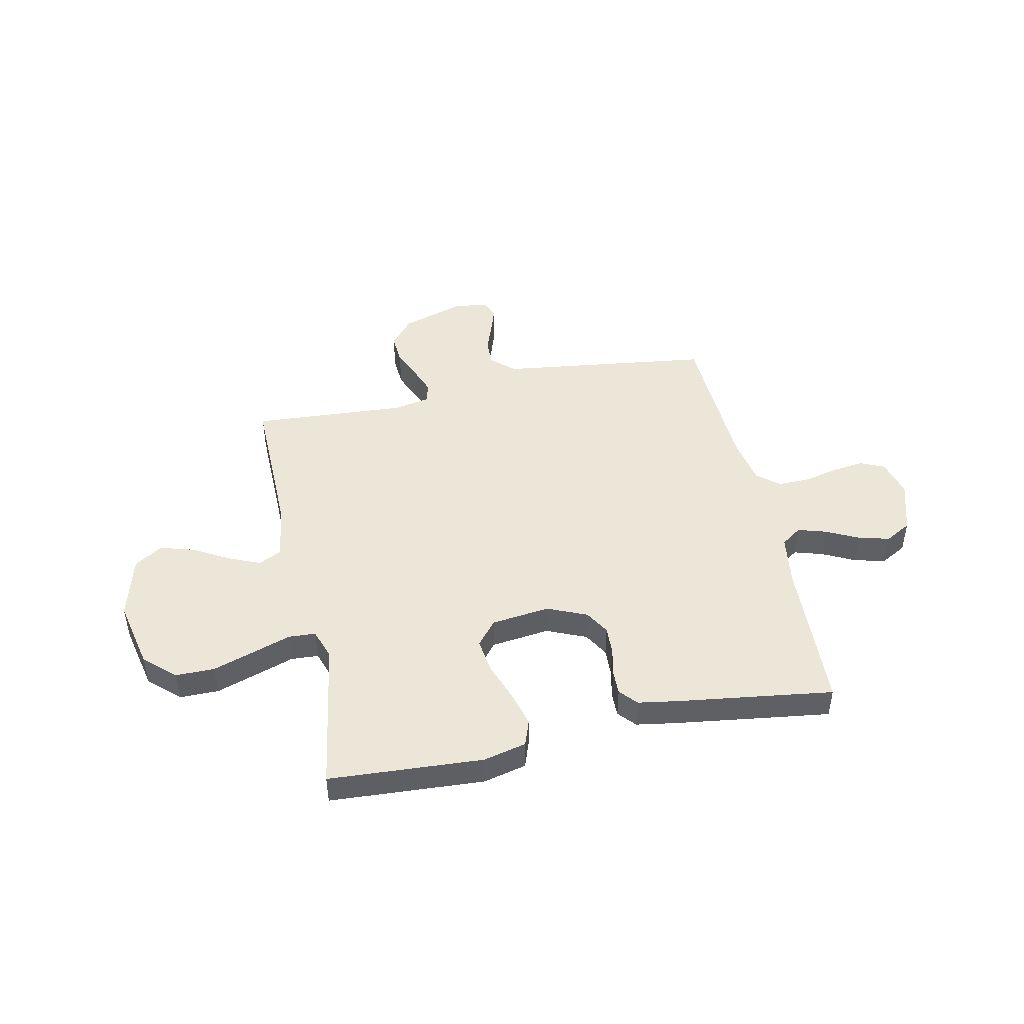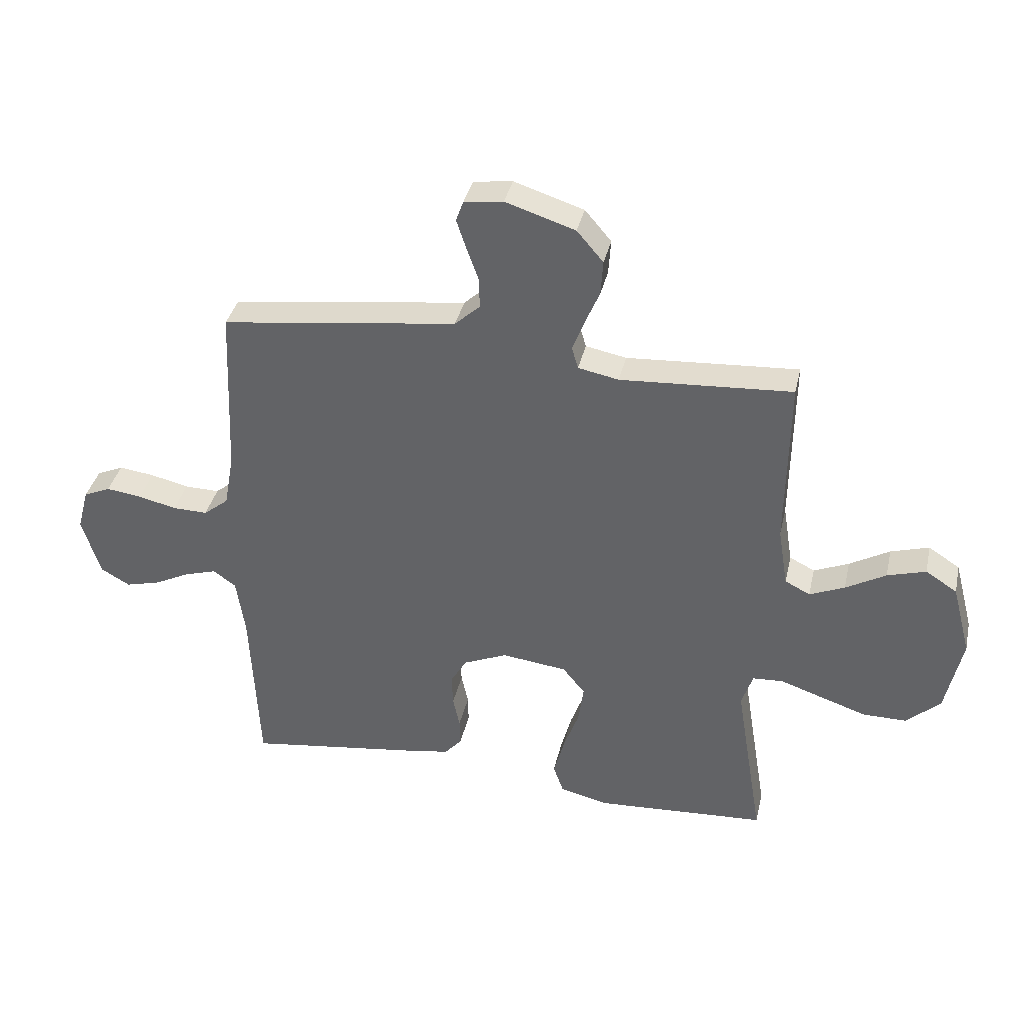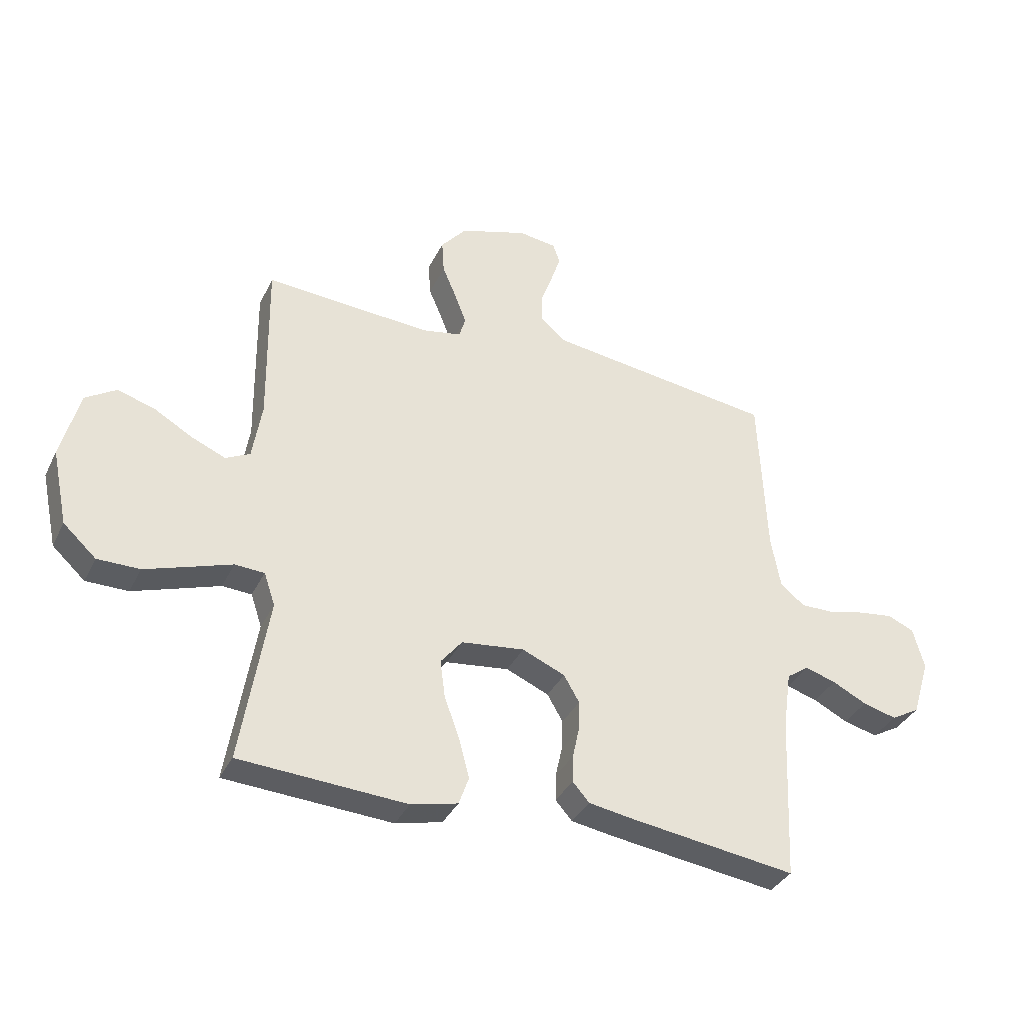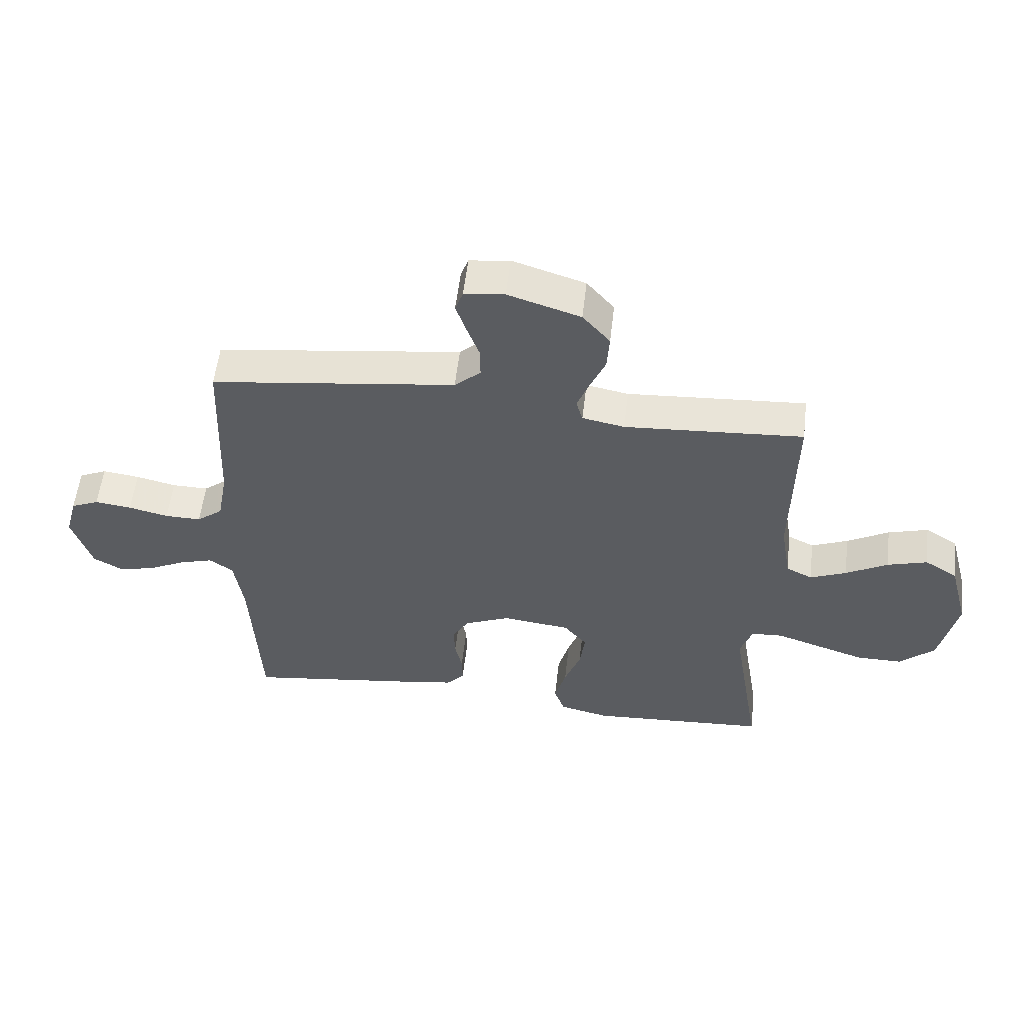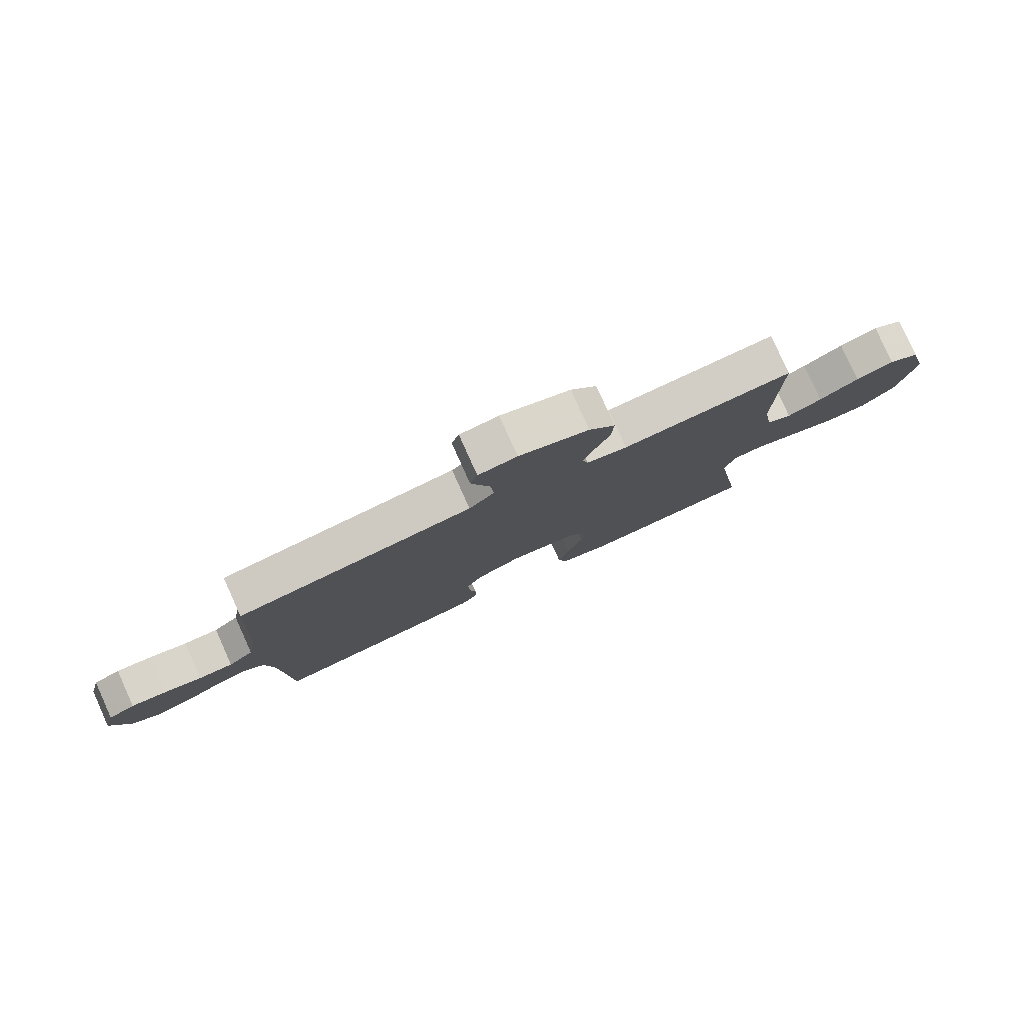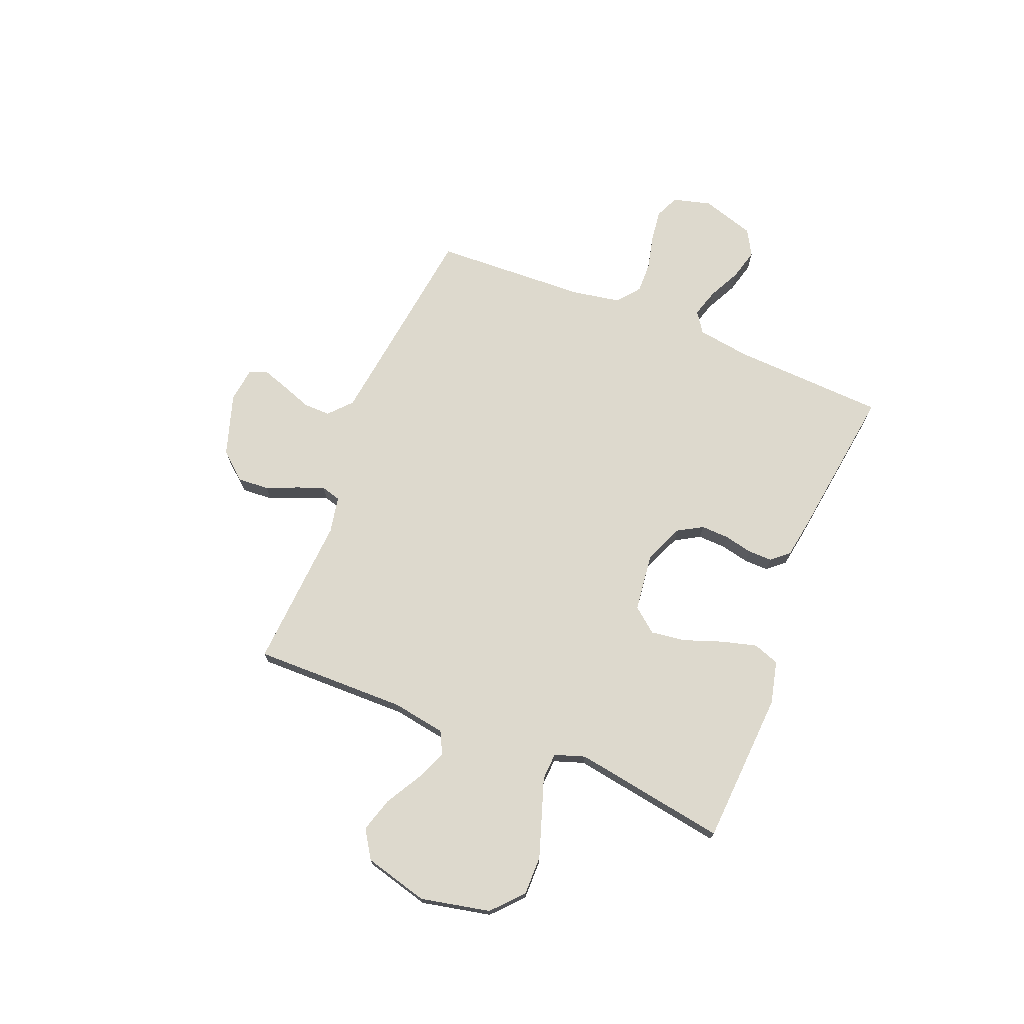
<metadata>
{"format":"obj","ext":"obj","renderer":"f3d","projection":"perspective","resolution":1024,"background":"white","views":[{"elev":46.2,"azim":168.0,"up":"+Y"},{"elev":37.0,"azim":12.6,"up":"+Z"},{"elev":-35.8,"azim":156.5,"up":"+Z"},{"elev":55.9,"azim":6.6,"up":"+Z"},{"elev":79.6,"azim":-24.3,"up":"+Z"},{"elev":71.9,"azim":112.0,"up":"+Y"}]}
</metadata>
<code>
v 0.5 0.07 0.5
v 0.496 0.07 0.2
v 0.513 0.07 0.096
v 0.557 0.07 0.074
v 0.618 0.07 0.1
v 0.688 0.07 0.14
v 0.755 0.07 0.16
v 0.81 0.07 0.125
v 0.843 0.07 0
v 0.814 0.07 -0.136
v 0.755 0.07 -0.19
v 0.679 0.07 -0.19
v 0.598 0.07 -0.163
v 0.524 0.07 -0.138
v 0.471 0.07 -0.141
v 0.451 0.07 -0.2
v 0.5 0.07 -0.5
v 0.2 0.07 -0.518
v 0.116 0.07 -0.498
v 0.098 0.07 -0.447
v 0.117 0.07 -0.377
v 0.144 0.07 -0.302
v 0.153 0.07 -0.235
v 0.114 0.07 -0.187
v 0 0.07 -0.173
v -0.077 0.07 -0.206
v -0.105 0.07 -0.254
v -0.103 0.07 -0.309
v -0.091 0.07 -0.364
v -0.09 0.07 -0.412
v -0.12 0.07 -0.446
v -0.2 0.07 -0.459
v -0.5 0.07 -0.5
v -0.514 0.07 -0.2
v -0.529 0.07 -0.097
v -0.569 0.07 -0.069
v -0.625 0.07 -0.086
v -0.687 0.07 -0.117
v -0.748 0.07 -0.133
v -0.799 0.07 -0.104
v -0.831 0.07 0
v -0.811 0.07 0.074
v -0.764 0.07 0.095
v -0.702 0.07 0.087
v -0.635 0.07 0.071
v -0.574 0.07 0.07
v -0.53 0.07 0.105
v -0.513 0.07 0.2
v -0.5 0.07 0.5
v -0.2 0.07 0.539
v -0.086 0.07 0.554
v -0.042 0.07 0.594
v -0.043 0.07 0.647
v -0.064 0.07 0.705
v -0.081 0.07 0.756
v -0.068 0.07 0.792
v 0 0.07 0.801
v 0.122 0.07 0.762
v 0.168 0.07 0.708
v 0.164 0.07 0.647
v 0.138 0.07 0.586
v 0.118 0.07 0.533
v 0.129 0.07 0.495
v 0.2 0.07 0.481
v 0.5 0 0.5
v 0.496 0 0.2
v 0.513 0 0.096
v 0.557 0 0.074
v 0.618 0 0.1
v 0.688 0 0.14
v 0.755 0 0.16
v 0.81 0 0.125
v 0.843 0 0
v 0.814 0 -0.136
v 0.755 0 -0.19
v 0.679 0 -0.19
v 0.598 0 -0.163
v 0.524 0 -0.138
v 0.471 0 -0.141
v 0.451 0 -0.2
v 0.5 0 -0.5
v 0.2 0 -0.518
v 0.116 0 -0.498
v 0.098 0 -0.447
v 0.117 0 -0.377
v 0.144 0 -0.302
v 0.153 0 -0.235
v 0.114 0 -0.187
v 0 0 -0.173
v -0.077 0 -0.206
v -0.105 0 -0.254
v -0.103 0 -0.309
v -0.091 0 -0.364
v -0.09 0 -0.412
v -0.12 0 -0.446
v -0.2 0 -0.459
v -0.5 0 -0.5
v -0.514 0 -0.2
v -0.529 0 -0.097
v -0.569 0 -0.069
v -0.625 0 -0.086
v -0.687 0 -0.117
v -0.748 0 -0.133
v -0.799 0 -0.104
v -0.831 0 0
v -0.811 0 0.074
v -0.764 0 0.095
v -0.702 0 0.087
v -0.635 0 0.071
v -0.574 0 0.07
v -0.53 0 0.105
v -0.513 0 0.2
v -0.5 0 0.5
v -0.2 0 0.539
v -0.086 0 0.554
v -0.042 0 0.594
v -0.043 0 0.647
v -0.064 0 0.705
v -0.081 0 0.756
v -0.068 0 0.792
v 0 0 0.801
v 0.122 0 0.762
v 0.168 0 0.708
v 0.164 0 0.647
v 0.138 0 0.586
v 0.118 0 0.533
v 0.129 0 0.495
v 0.2 0 0.481
f 58 59 60 61
f 58 61 62
f 57 58 62
f 56 57 62 63
f 53 54 55 56
f 48 49 50
f 47 48 50 51
f 42 43 44 45
f 40 41 42 45
f 40 45 46
f 37 38 39 40
f 36 37 40 46
f 35 36 46 47
f 31 32 33 34
f 28 29 30 31
f 27 28 31 34
f 26 27 34 35
f 19 20 21 22
f 17 18 19 22
f 16 17 22 23
f 15 16 23 24
f 11 12 13 14
f 9 10 11 14
f 9 14 15
f 5 6 7 8
f 4 5 8 9
f 64 1 2
f 63 64 2 3
f 53 56 63
f 52 53 63 3
f 47 51 52 3
f 25 26 35 47
f 4 9 15 24
f 24 25 47
f 3 4 24 47
f 125 124 123 122
f 126 125 122
f 126 122 121
f 127 126 121 120
f 120 119 118 117
f 114 113 112
f 115 114 112 111
f 109 108 107 106
f 109 106 105 104
f 110 109 104
f 104 103 102 101
f 110 104 101 100
f 111 110 100 99
f 98 97 96 95
f 95 94 93 92
f 98 95 92 91
f 99 98 91 90
f 86 85 84 83
f 86 83 82 81
f 87 86 81 80
f 88 87 80 79
f 78 77 76 75
f 78 75 74 73
f 79 78 73
f 72 71 70 69
f 73 72 69 68
f 66 65 128
f 67 66 128 127
f 127 120 117
f 67 127 117 116
f 67 116 115 111
f 111 99 90 89
f 88 79 73 68
f 111 89 88
f 111 88 68 67
f 1 65 66 2
f 2 66 67 3
f 3 67 68 4
f 4 68 69 5
f 5 69 70 6
f 6 70 71 7
f 7 71 72 8
f 8 72 73 9
f 9 73 74 10
f 10 74 75 11
f 11 75 76 12
f 12 76 77 13
f 13 77 78 14
f 14 78 79 15
f 15 79 80 16
f 16 80 81 17
f 17 81 82 18
f 18 82 83 19
f 19 83 84 20
f 20 84 85 21
f 21 85 86 22
f 22 86 87 23
f 23 87 88 24
f 24 88 89 25
f 25 89 90 26
f 26 90 91 27
f 27 91 92 28
f 28 92 93 29
f 29 93 94 30
f 30 94 95 31
f 31 95 96 32
f 32 96 97 33
f 33 97 98 34
f 34 98 99 35
f 35 99 100 36
f 36 100 101 37
f 37 101 102 38
f 38 102 103 39
f 39 103 104 40
f 40 104 105 41
f 41 105 106 42
f 42 106 107 43
f 43 107 108 44
f 44 108 109 45
f 45 109 110 46
f 46 110 111 47
f 47 111 112 48
f 48 112 113 49
f 49 113 114 50
f 50 114 115 51
f 51 115 116 52
f 52 116 117 53
f 53 117 118 54
f 54 118 119 55
f 55 119 120 56
f 56 120 121 57
f 57 121 122 58
f 58 122 123 59
f 59 123 124 60
f 60 124 125 61
f 61 125 126 62
f 62 126 127 63
f 63 127 128 64
f 64 128 65 1

</code>
